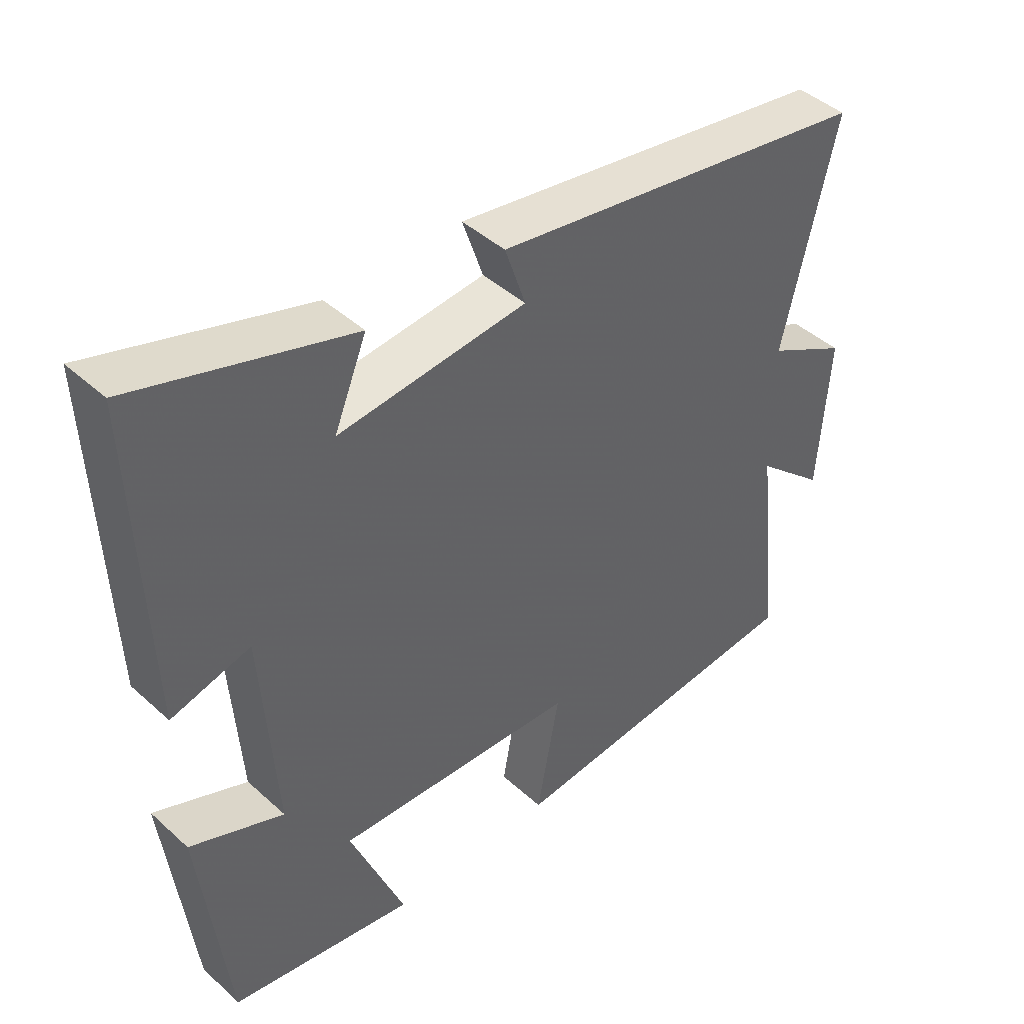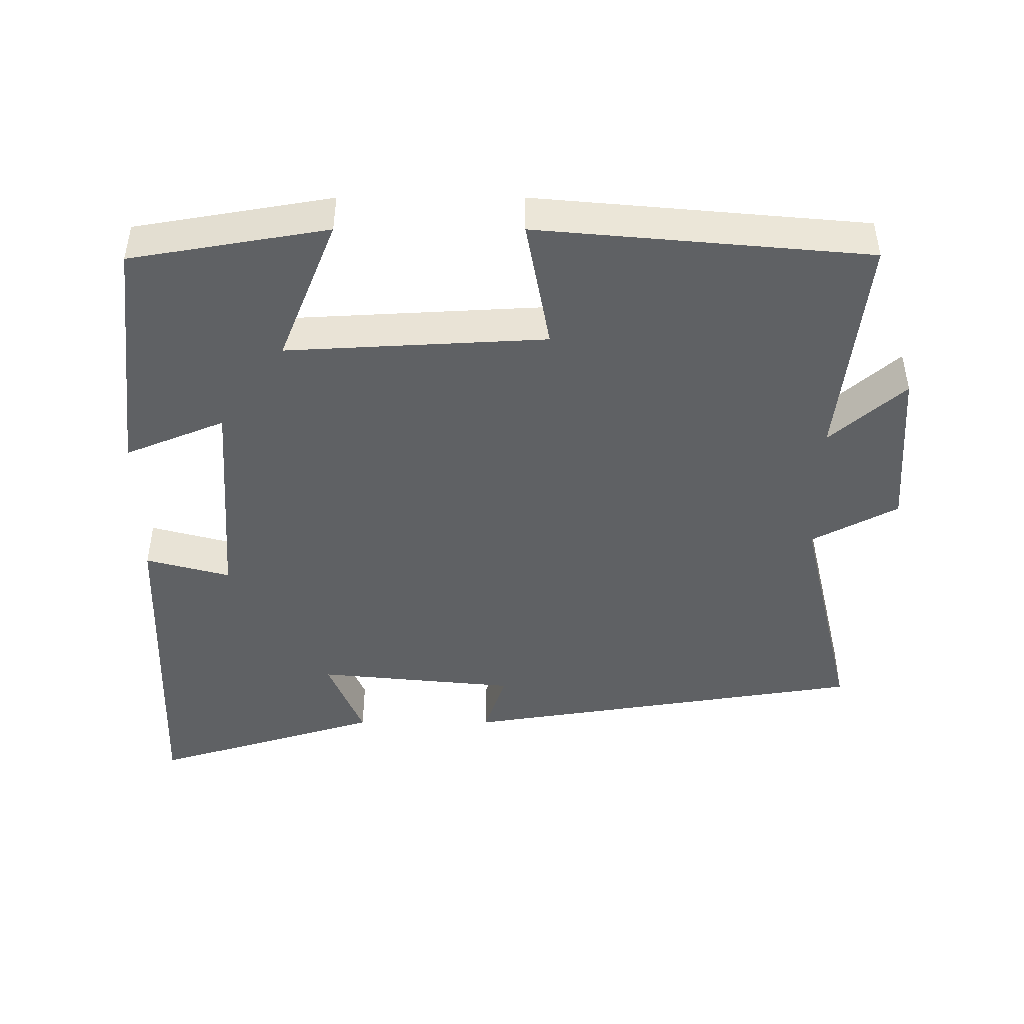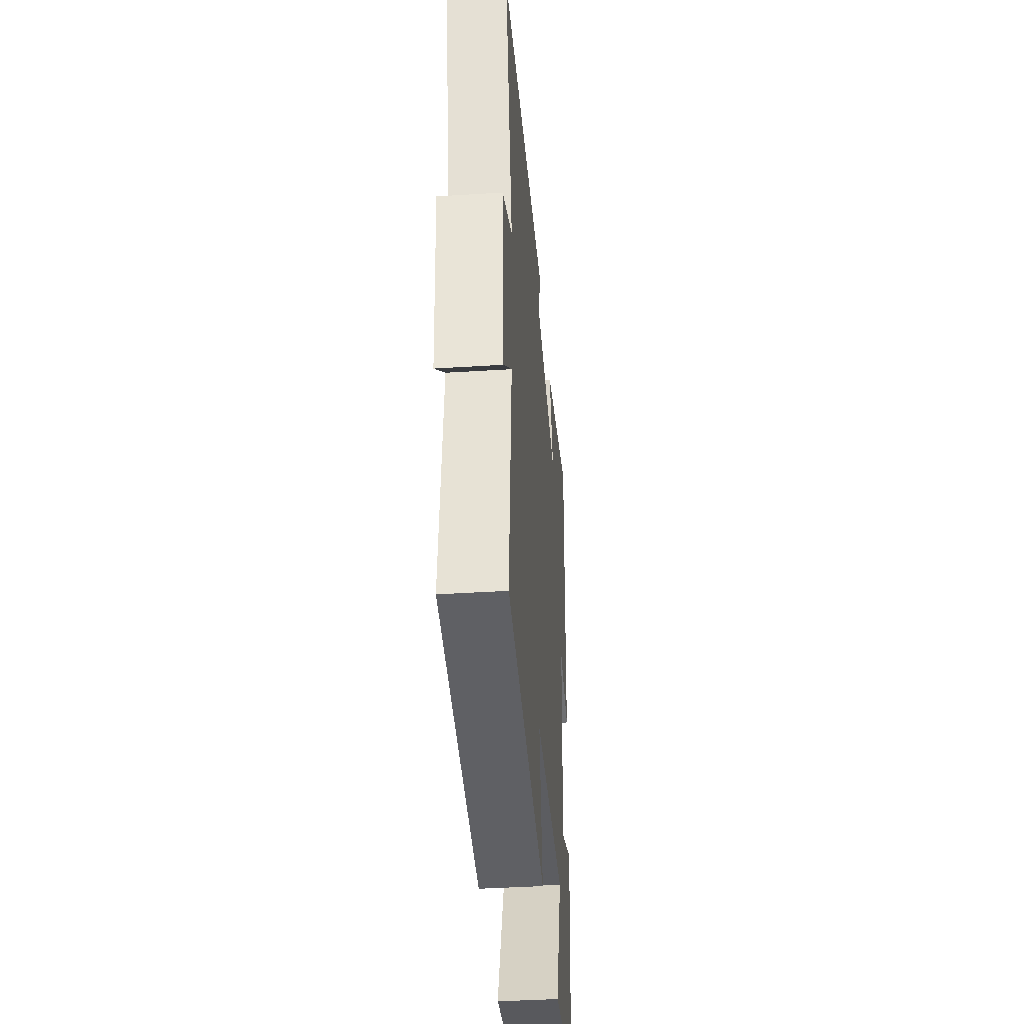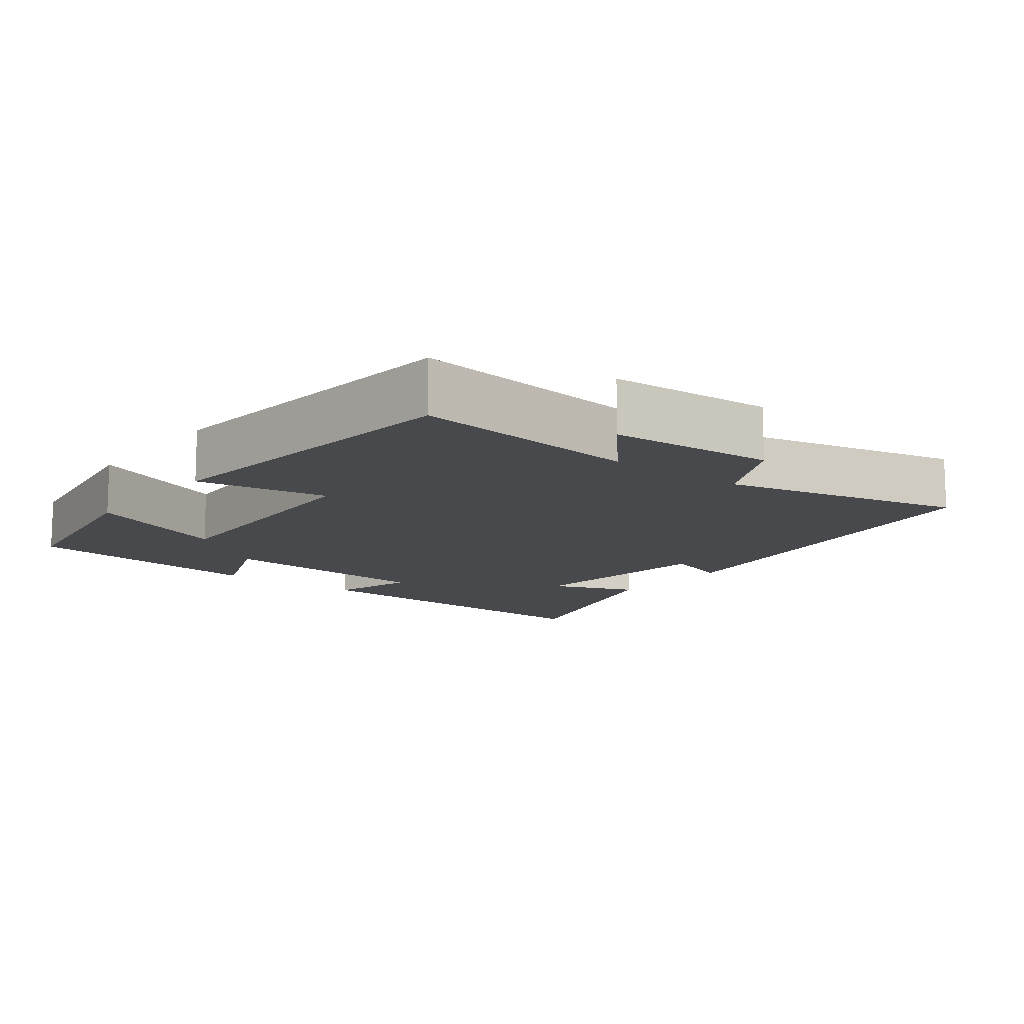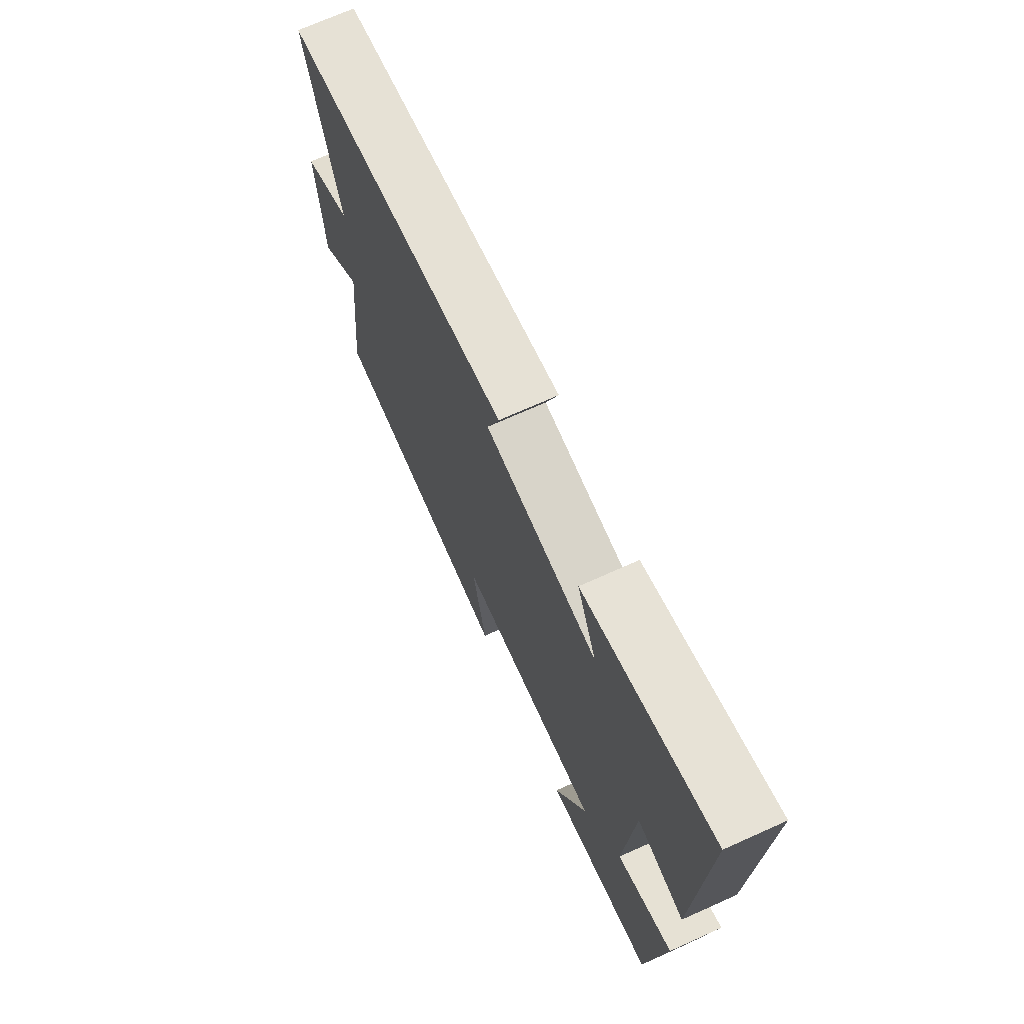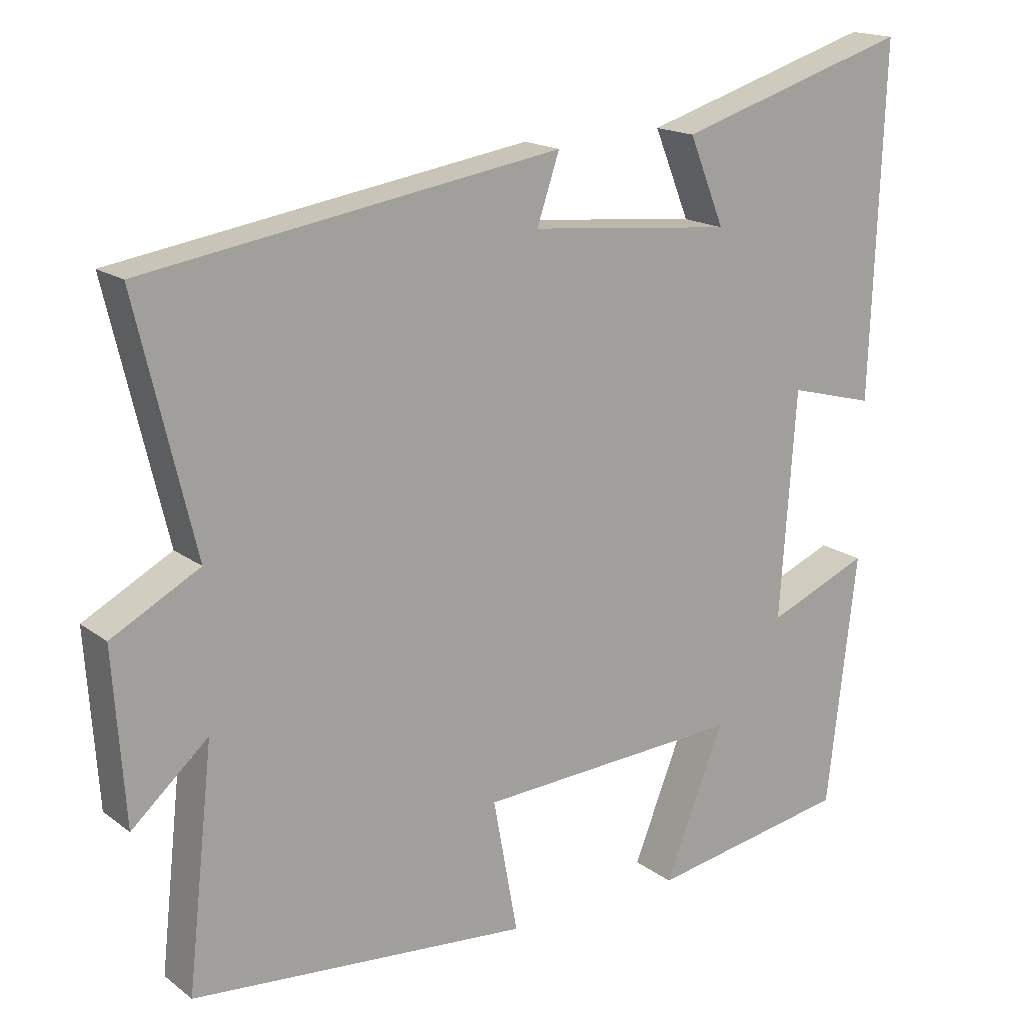
<metadata>
{"format":"obj","ext":"obj","renderer":"f3d","projection":"perspective","resolution":1024,"background":"white","views":[{"elev":43.7,"azim":136.7,"up":"+Z"},{"elev":-45.5,"azim":180.0,"up":"+Y"},{"elev":-40.1,"azim":-85.5,"up":"+Z"},{"elev":-12.2,"azim":-128.3,"up":"+Y"},{"elev":70.8,"azim":65.8,"up":"+Z"},{"elev":17.0,"azim":-34.8,"up":"+Z"}]}
</metadata>
<code>
v 0.518 0.07 0.599
v 0.5 0.07 0.118
v 0.381 0.07 0.15
v 0.359 0.07 -0.162
v 0.5 0.07 -0.104
v 0.459 0.07 -0.452
v 0.181 0.07 -0.5
v 0.263 0.07 -0.295
v -0.103 0.07 -0.315
v -0.069 0.07 -0.5
v -0.536 0.07 -0.458
v -0.5 0.07 -0.133
v -0.605 0.07 -0.226
v -0.621 0.07 0.008
v -0.5 0.07 0.073
v -0.58 0.07 0.41
v -0.008 0.07 0.5
v -0.039 0.07 0.408
v 0.243 0.07 0.38
v 0.194 0.07 0.5
v 0.518 0 0.599
v 0.5 0 0.118
v 0.381 0 0.15
v 0.359 0 -0.162
v 0.5 0 -0.104
v 0.459 0 -0.452
v 0.181 0 -0.5
v 0.263 0 -0.295
v -0.103 0 -0.315
v -0.069 0 -0.5
v -0.536 0 -0.458
v -0.5 0 -0.133
v -0.605 0 -0.226
v -0.621 0 0.008
v -0.5 0 0.073
v -0.58 0 0.41
v -0.008 0 0.5
v -0.039 0 0.408
v 0.243 0 0.38
v 0.194 0 0.5
f 19 20 1 2
f 18 19 2 3
f 15 16 17 18
f 15 18 3 4
f 12 13 14 15
f 12 15 4
f 9 10 11 12
f 8 9 12 4
f 6 7 8
f 4 5 6 8
f 22 21 40 39
f 23 22 39 38
f 38 37 36 35
f 24 23 38 35
f 35 34 33 32
f 24 35 32
f 32 31 30 29
f 24 32 29 28
f 28 27 26
f 28 26 25 24
f 1 21 22 2
f 2 22 23 3
f 3 23 24 4
f 4 24 25 5
f 5 25 26 6
f 6 26 27 7
f 7 27 28 8
f 8 28 29 9
f 9 29 30 10
f 10 30 31 11
f 11 31 32 12
f 12 32 33 13
f 13 33 34 14
f 14 34 35 15
f 15 35 36 16
f 16 36 37 17
f 17 37 38 18
f 18 38 39 19
f 19 39 40 20
f 20 40 21 1

</code>
